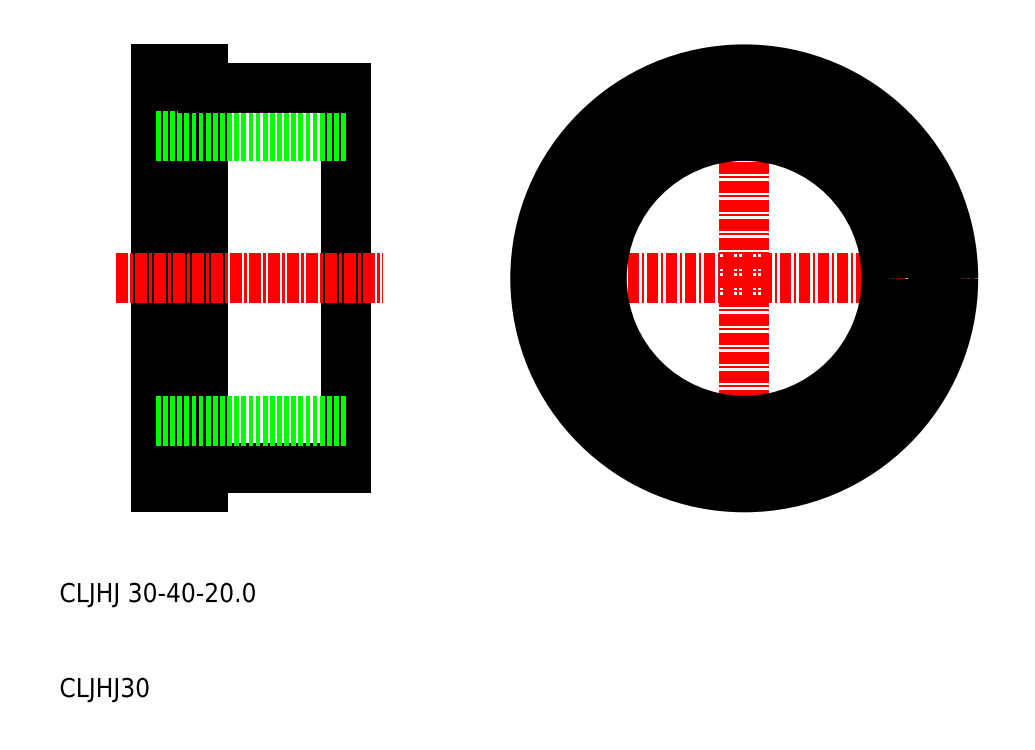
<metadata>
{"format":"dxf","ext":"dxf","renderer":"ezdxf+matplotlib","layout":"modelspace","background":"white","min_lineweight":24,"dpi":150}
</metadata>
<code>
0
SECTION
2
ENTITIES
0
LINE
8
0
10
41.83
20
67.76
30
0
11
41.83
21
23.76
31
0
0
LINE
8
0
10
56.83
20
65.76
30
0
11
56.83
21
25.76
31
0
0
LINE
8
0
10
36.83
20
67.76
30
0
11
36.83
21
23.76
31
0
0
LINE
8
0
10
41.83
20
25.76
30
0
11
56.83
21
25.76
31
0
0
LINE
8
0
10
36.83
20
23.76
30
0
11
41.83
21
23.76
31
0
0
LINE
8
0
10
36.83
20
60.76
30
0
11
56.83
21
60.76
31
0
0
LINE
8
0
10
41.83
20
65.76
30
0
11
56.83
21
65.76
31
0
0
LINE
8
CENTER
10
32.66
20
45.76
30
0
11
60.79
21
45.76
31
0
0
LINE
8
0
10
36.83
20
30.76
30
0
11
56.83
21
30.76
31
0
0
LINE
8
0
10
36.83
20
67.76
30
0
11
41.83
21
67.76
31
0
0
LINE
8
0
10
43.08
20
65.76
30
0
11
43.08
21
65.76
31
0
0
LINE
8
0
10
44.33
20
65.76
30
0
11
44.33
21
65.76
31
0
0
LINE
8
CENTER
10
98.78
20
70.04
30
0
11
98.78
21
21.48
31
0
0
LINE
8
CENTER
10
74.5
20
45.76
30
0
11
123.1
21
45.76
31
0
0
TEXT
8
0
10
26.67
20
11.68
30
0
40
2
1
CLJHJ 30-40-20
0
TEXT
8
0
10
26.67
20
1.676
30
0
40
2
1
CLJHJ30
0
CIRCLE
8
0
10
98.78
20
45.76
30
0
40
15
0
CIRCLE
8
0
10
98.78
20
45.76
30
0
40
20
0
CIRCLE
8
0
10
98.78
20
45.76
30
0
40
22
0
ENDSEC
0
EOF

</code>
